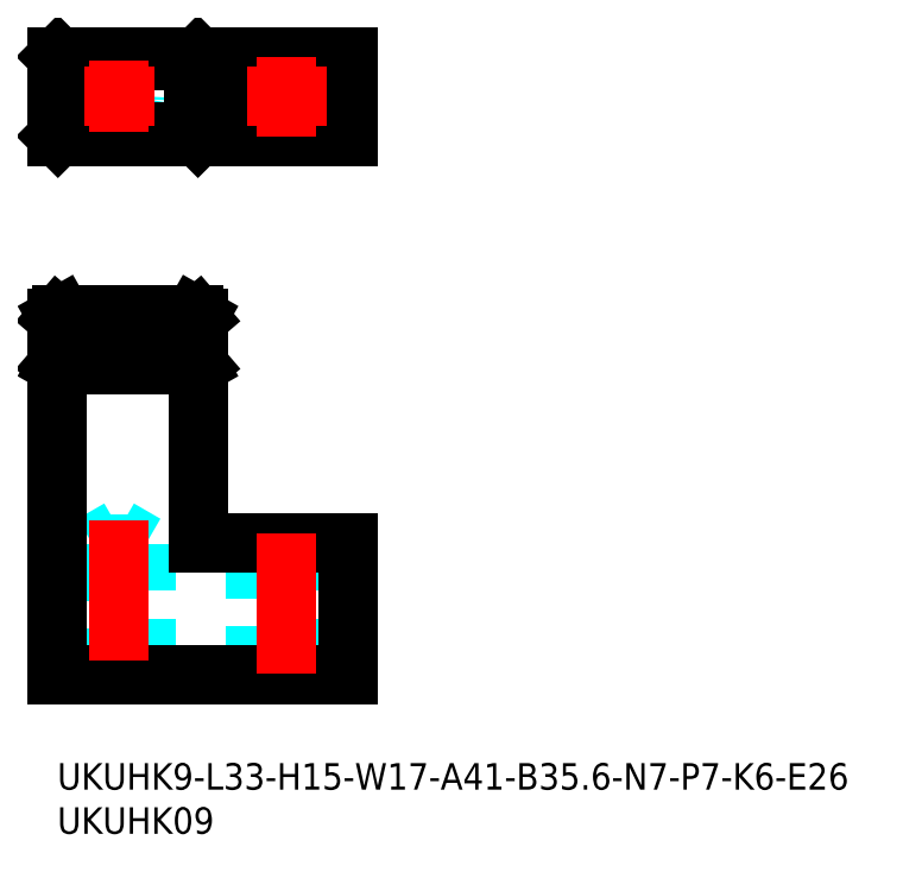
<metadata>
{"format":"dxf","ext":"dxf","renderer":"ezdxf+matplotlib","layout":"modelspace","background":"white","min_lineweight":24,"dpi":150}
</metadata>
<code>
0
SECTION
2
ENTITIES
0
INSERT
8
MSM_CONTINUOUS
2
*U19
10
0
20
0
30
0
0
INSERT
8
MSM_CONTINUOUS
2
*U20
10
0
20
0
30
0
0
CIRCLE
8
MSM_DASHED
10
7
20
75.51
30
0
40
3
0
CIRCLE
8
MSM_CONTINUOUS
10
26
20
75.51
30
0
40
3.5
0
LINE
8
MSM_CONTINUOUS
10
33
20
71.01
30
0
11
33
21
80.01
31
0
0
LINE
8
MSM_CONTINUOUS
10
15.93
20
71.01
30
0
11
15.5
21
71.44
31
0
0
LINE
8
MSM_CONTINUOUS
10
16
20
71.01
30
0
11
16
21
80.01
31
0
0
LINE
8
MSM_CONTINUOUS
10
15.93
20
80.01
30
0
11
15.5
21
79.58
31
0
0
LINE
8
MSM_CONTINUOUS
10
0.5
20
79.58
30
0
11
0.07125
21
80.01
31
0
0
LINE
8
MSM_CONTINUOUS
10
33
20
80.01
30
0
11
1.42e-14
21
80.01
31
0
0
LINE
8
MSM_CONTINUOUS
10
0
20
71.01
30
0
11
1.42e-14
21
80.01
31
0
0
LINE
8
MSM_CONTINUOUS
10
33
20
71.01
30
0
11
0
21
71.01
31
0
0
LINE
8
MSM_CONTINUOUS
10
0.07125
20
71.01
30
0
11
0.5
21
71.44
31
0
0
LINE
8
MSM_CONTINUOUS
10
15.5
20
71.44
30
0
11
15.5
21
79.58
31
0
0
LINE
8
MSM_CONTINUOUS
10
0.5
20
79.58
30
0
11
15.5
21
79.58
31
0
0
LINE
8
MSM_CONTINUOUS
10
0.5
20
71.44
30
0
11
0.5
21
79.58
31
0
0
LINE
8
MSM_CONTINUOUS
10
15.5
20
71.44
30
0
11
0.5
21
71.44
31
0
0
LINE
8
MSM_DASHED
10
0.07125
20
50.5
30
0
11
15.93
21
50.5
31
0
0
LINE
8
MSM_DASHED
10
7
20
26.5
30
0
11
4
21
24.77
31
0
0
LINE
8
MSM_DASHED
10
10
20
24.77
30
0
11
7
21
26.5
31
0
0
LINE
8
MSM_DASHED
10
10
20
24.77
30
0
11
4
21
24.77
31
0
0
LINE
8
MSM_DASHED
10
4
20
24.77
30
0
11
4
21
10
31
0
0
LINE
8
MSM_DASHED
10
10
20
10
30
0
11
10
21
24.77
31
0
0
LINE
8
MSM_DASHED
10
22.5
20
25
30
0
11
22.5
21
10
31
0
0
LINE
8
MSM_DASHED
10
29.5
20
10
30
0
11
29.5
21
25
31
0
0
LINE
8
MSM_CONTINUOUS
10
0.5
20
50.74
30
0
11
15.5
21
50.74
31
0
0
LINE
8
MSM_CONTINUOUS
10
15.5
20
45.86
30
0
11
0.5
21
45.86
31
0
0
LINE
8
MSM_CONTINUOUS
10
16
20
50.42
30
0
11
15.93
21
50.5
31
0
0
LINE
8
MSM_CONTINUOUS
10
15.93
20
50.5
30
0
11
15.5
21
50.74
31
0
0
LINE
8
MSM_CONTINUOUS
10
15.5
20
45.86
30
0
11
15.5
21
50.74
31
0
0
LINE
8
MSM_CONTINUOUS
10
15.93
20
45.1
30
0
11
15.5
21
45.86
31
0
0
LINE
8
MSM_CONTINUOUS
10
16
20
25
30
0
11
16
21
50.42
31
0
0
LINE
8
MSM_CONTINUOUS
10
0
20
50.42
30
0
11
0
21
10
31
0
0
LINE
8
MSM_CONTINUOUS
10
0
20
10
30
0
11
33
21
10
31
0
0
LINE
8
MSM_CONTINUOUS
10
16
20
45.02
30
0
11
15.93
21
45.1
31
0
0
LINE
8
MSM_CONTINUOUS
10
15.93
20
45.1
30
0
11
0.07125
21
45.1
31
0
0
LINE
8
MSM_CONTINUOUS
10
33
20
10
30
0
11
33
21
25
31
0
0
LINE
8
MSM_CONTINUOUS
10
33
20
25
30
0
11
16
21
25
31
0
0
LINE
8
MSM_CONTINUOUS
10
0.5
20
45.86
30
0
11
0.5
21
50.74
31
0
0
LINE
8
MSM_CONTINUOUS
10
0.5
20
50.74
30
0
11
0.07125
21
50.5
31
0
0
LINE
8
MSM_CONTINUOUS
10
0.07125
20
50.5
30
0
11
0
21
50.42
31
0
0
LINE
8
MSM_CONTINUOUS
10
0.07125
20
45.1
30
0
11
0
21
45.02
31
0
0
LINE
8
MSM_CONTINUOUS
10
0.07125
20
45.1
30
0
11
0.5
21
45.86
31
0
0
LINE
8
MSM_CENTER
10
26
20
26
30
0
11
26
21
9
31
0
0
LINE
8
MSM_CENTER
10
7
20
27.5
30
0
11
7
21
9
31
0
0
LINE
8
MSM_CENTER
10
7
20
79.51
30
0
11
7
21
71.51
31
0
0
LINE
8
MSM_CENTER
10
3
20
75.51
30
0
11
11
21
75.51
31
0
0
LINE
8
MSM_CENTER
10
21.5
20
75.51
30
0
11
30.5
21
75.51
31
0
0
LINE
8
MSM_CENTER
10
26
20
80.01
30
0
11
26
21
71.01
31
0
0
ENDSEC
0
EOF

</code>
